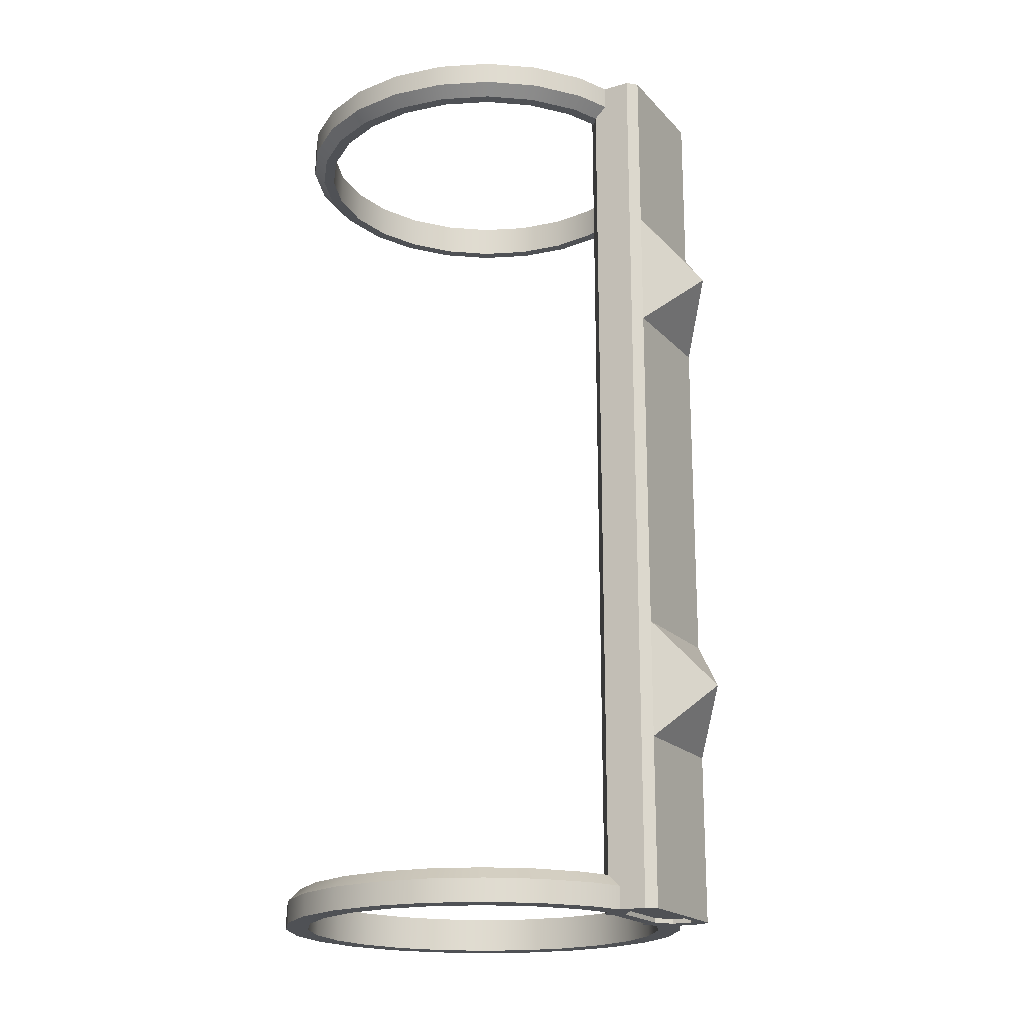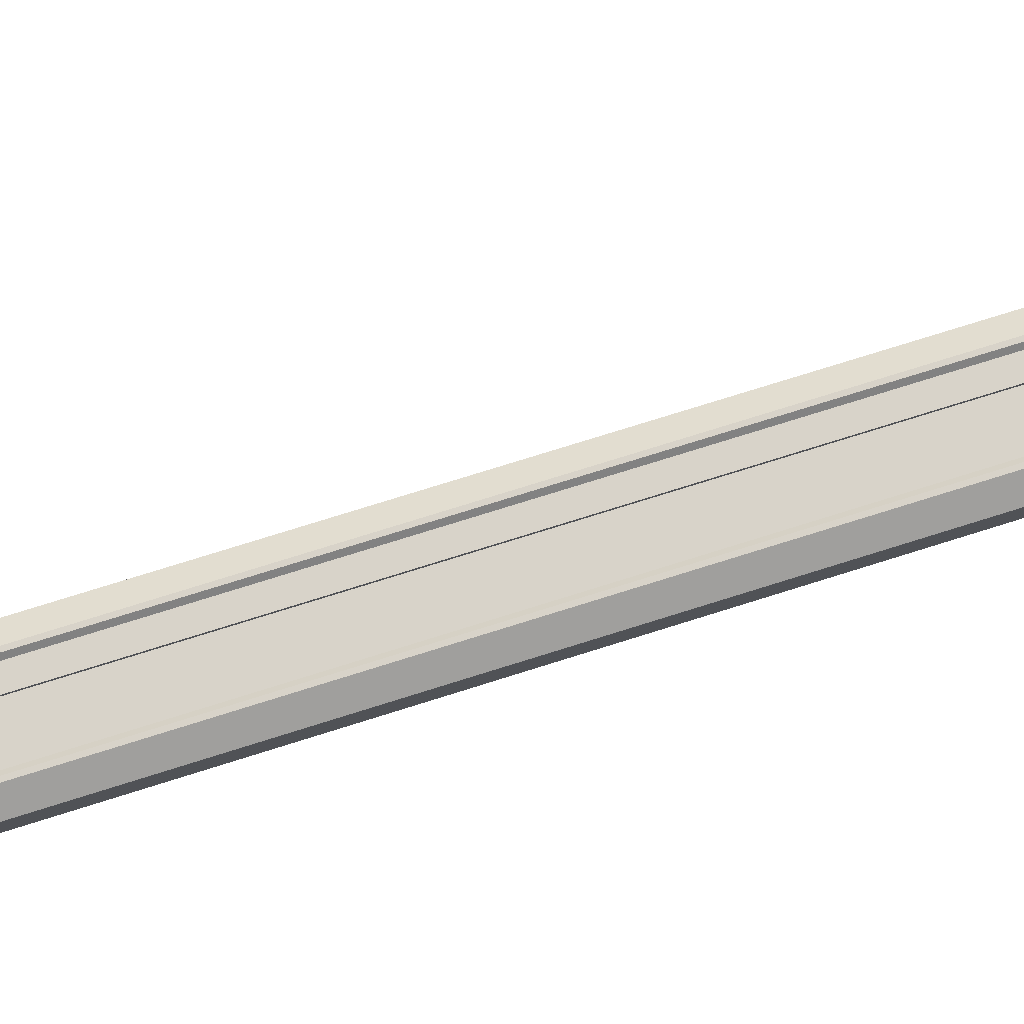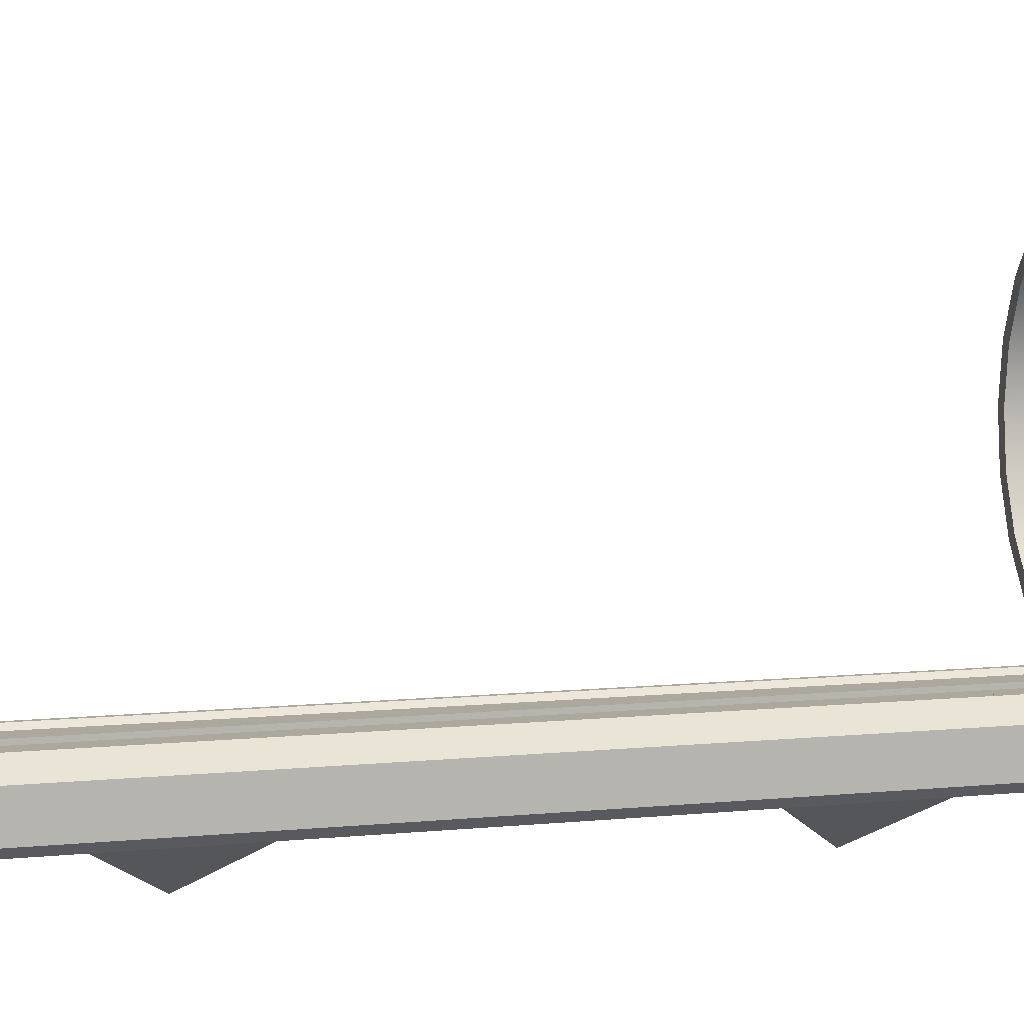
<metadata>
{"format":"obj","ext":"obj","renderer":"f3d","projection":"perspective","resolution":1024,"background":"white","views":[{"elev":-19.5,"azim":-60.9,"up":"+Z"},{"elev":76.0,"azim":-107.4,"up":"+Y"},{"elev":8.7,"azim":75.1,"up":"+Y"}]}
</metadata>
<code>
v 0.03 -0.37 1.45
v 0.09 -0.36 1.5
v 0.09 -0.36 -0.5
v 0.03 -0.37 -0.45
v 0.1 -0.36 1.5
v 0.1255 -0.3773 1.5
v -0.03 -0.37 1.45
v -0.1255 -0.3773 1.5
v -0.15 -0.3939 1.5
v 0.15 -0.3939 1.5
v -0.075 -0.3975 1.5
v -0.15 -0.4208 1.5
v -0.1125 -0.423 1.5
v -0.1125 -0.4675 1.5
v -0.15 -0.48 1.5
v -0.0975 -0.4825 1.5
v -0.13 -0.5 1.5
v 0.0975 -0.4825 1.5
v 0.15 -0.48 1.5
v 0.13 -0.5 1.5
v -0.13 -0.5 0.13
v 0.13 -0.5 0.13
v -0.15 -0.48 -0.5
v -0.13 -0.5 -0.5
v -0.13 -0.5 -0.13
v 0.13 -0.5 -0.5
v -0.0975 -0.4825 -0.5
v -0.1125 -0.4675 -0.5
v -0.15 -0.4208 -0.5
v -0.15 -0.3939 1.425
v -0.15 -0.3939 -0.425
v -0.15 -0.4208 -0.45
v -0.15 -0.4208 1.45
v -0.1 -0.36 -0.5
v -0.1255 -0.3773 -0.5
v -0.1255 -0.3773 -0.425
v -0.1255 -0.3773 1.425
v -0.1 -0.36 1.5
v -0.03 -0.37 -0.45
v 0.1255 -0.3773 -0.5
v 0.15 -0.3939 -0.5
v -0.15 -0.3939 -0.5
v 0.075 -0.3975 -0.5
v 0.15 -0.4208 -0.5
v 0.1125 -0.423 -0.5
v 0.1125 -0.4675 -0.5
v 0.15 -0.48 -0.5
v 0.0975 -0.4825 -0.5
v -0.0975 -0.4825 -0.49
v 0.0975 -0.4825 -0.49
v -0.1125 -0.4675 -0.49
v -0.1125 -0.423 -0.5
v -0.1125 -0.423 -0.49
v -0.075 -0.3975 -0.5
v 0.2 -0.3464 -0.5
v 0.2828 -0.2828 -0.5
v 0.3464 -0.2 -0.5
v 0.3864 -0.1035 -0.5
v 0.4 0 -0.5
v 0.3864 0.1035 -0.5
v 0.3464 0.2 -0.5
v 0.2828 0.2828 -0.5
v 0.2 0.3464 -0.5
v 0.1035 0.3864 -0.5
v -0 0.4 -0.5
v -0.1035 0.3864 -0.5
v -0.2 0.3464 -0.5
v -0.2828 0.2828 -0.5
v -0.3464 0.2 -0.5
v -0.3864 0.1035 -0.5
v -0.4 0 -0.5
v -0.3864 -0.1035 -0.5
v -0.3464 -0.2 -0.5
v -0.2828 -0.2828 -0.5
v -0.2 -0.3464 -0.5
v -0.225 -0.3897 -0.5
v -0.3182 -0.3182 -0.5
v -0.3897 -0.225 -0.5
v -0.4347 -0.1165 -0.5
v -0.45 0 -0.5
v -0.4347 0.1165 -0.5
v -0.3897 0.225 -0.5
v -0.3182 0.3182 -0.5
v -0.225 0.3897 -0.5
v -0.1165 0.4347 -0.5
v -0 0.45 -0.5
v 0.1165 0.4347 -0.5
v 0.225 0.3897 -0.5
v 0.3182 0.3182 -0.5
v 0.3897 0.225 -0.5
v 0.4347 0.1165 -0.5
v 0.45 0 -0.5
v 0.4347 -0.1165 -0.5
v 0.3897 -0.225 -0.5
v 0.3182 -0.3182 -0.5
v 0.225 -0.3897 -0.5
v 0.1255 -0.3773 -0.425
v 0.2 -0.3464 -0.425
v 0.15 -0.3939 1.425
v 0.15 -0.3939 -0.425
v 0.1 -0.36 -0.5
v 0.1255 -0.3773 1.425
v 0.15 -0.4208 1.45
v 0.15 -0.4208 1.5
v 0.15 -0.4208 -0.45
v 0.225 -0.3897 1.45
v 0.2125 -0.3681 1.425
v 0.225 -0.3897 1.5
v 0.3182 -0.3182 1.5
v 0.3897 -0.225 1.5
v 0.4347 -0.1165 1.5
v 0.45 -0 1.5
v 0.4347 0.1165 1.5
v 0.3897 0.225 1.5
v 0.3182 0.3182 1.5
v 0.225 0.3897 1.5
v 0.1165 0.4347 1.5
v -0 0.45 1.5
v -0.1165 0.4347 1.5
v -0.225 0.3897 1.5
v -0.3182 0.3182 1.5
v -0.3897 0.225 1.5
v -0.4347 0.1165 1.5
v -0.45 -0 1.5
v -0.4347 -0.1165 1.5
v -0.3897 -0.225 1.5
v -0.3182 -0.3182 1.5
v -0.225 -0.3897 1.5
v -0.2 -0.3464 1.5
v -0.2828 -0.2828 1.5
v -0.3464 -0.2 1.5
v -0.3864 -0.1035 1.5
v -0.4 -0 1.5
v -0.3864 0.1035 1.5
v -0.3464 0.2 1.5
v -0.2828 0.2828 1.5
v -0.2 0.3464 1.5
v -0.1035 0.3864 1.5
v -0 0.4 1.5
v 0.1035 0.3864 1.5
v 0.2 0.3464 1.5
v 0.2828 0.2828 1.5
v 0.3464 0.2 1.5
v 0.3864 0.1035 1.5
v 0.4 -0 1.5
v 0.3864 -0.1035 1.5
v 0.3464 -0.2 1.5
v 0.2828 -0.2828 1.5
v 0.2 -0.3464 1.5
v 0.075 -0.3975 1.5
v 0.1125 -0.423 1.5
v 0.1125 -0.4675 1.5
v 0.1125 -0.4675 1.49
v 0.0975 -0.4825 1.49
v 0.1125 -0.423 1.49
v 0.075 -0.3975 1.49
v -0.075 -0.3975 1.49
v -0.1125 -0.423 1.49
v -0.1125 -0.4675 1.49
v -0.0975 -0.4825 1.49
v 0.3182 -0.3182 1.45
v 0.3897 -0.225 1.45
v 0.4347 -0.1165 1.45
v 0.45 -0 1.45
v 0.4347 0.1165 1.45
v 0.3897 0.225 1.45
v 0.3182 0.3182 1.45
v 0.225 0.3897 1.45
v 0.1165 0.4347 1.45
v -0 0.45 1.45
v -0.1165 0.4347 1.45
v -0.225 0.3897 1.45
v -0.3182 0.3182 1.45
v -0.3897 0.225 1.45
v -0.4347 0.1165 1.45
v -0.45 -0 1.45
v -0.4347 -0.1165 1.45
v -0.3897 -0.225 1.45
v -0.3182 -0.3182 1.45
v -0.225 -0.3897 1.45
v -0.2125 -0.3681 1.425
v -0.2 -0.3464 1.425
v -0.2828 -0.2828 1.425
v -0.3464 -0.2 1.425
v -0.3864 -0.1035 1.425
v -0.4 -0 1.425
v -0.3864 0.1035 1.425
v -0.3464 0.2 1.425
v -0.2828 0.2828 1.425
v -0.2 0.3464 1.425
v -0.1035 0.3864 1.425
v -0 0.4 1.425
v 0.1035 0.3864 1.425
v 0.2 0.3464 1.425
v 0.2828 0.2828 1.425
v 0.3464 0.2 1.425
v 0.3864 0.1035 1.425
v 0.4 -0 1.425
v 0.3864 -0.1035 1.425
v 0.3464 -0.2 1.425
v 0.2828 -0.2828 1.425
v 0.2 -0.3464 1.425
v 0.3005 -0.3005 1.425
v 0.3681 -0.2125 1.425
v 0.4105 -0.11 1.425
v 0.425 -0 1.425
v 0.4105 0.11 1.425
v 0.3681 0.2125 1.425
v 0.3005 0.3005 1.425
v 0.2125 0.3681 1.425
v 0.11 0.4105 1.425
v -0 0.425 1.425
v -0.11 0.4105 1.425
v -0.2125 0.3681 1.425
v -0.3005 0.3005 1.425
v -0.3681 0.2125 1.425
v -0.4105 0.11 1.425
v -0.425 -0 1.425
v -0.4105 -0.11 1.425
v -0.3681 -0.2125 1.425
v -0.3005 -0.3005 1.425
v 0.13 -0.5 -0.13
v 0.225 -0.3897 -0.45
v 0.2125 -0.3681 -0.425
v -0.2 -0.3464 -0.425
v -0.2125 -0.3681 -0.425
v -0.3005 -0.3005 -0.425
v -0.3681 -0.2125 -0.425
v -0.4105 -0.11 -0.425
v -0.425 0 -0.425
v -0.4105 0.11 -0.425
v -0.3681 0.2125 -0.425
v -0.3005 0.3005 -0.425
v -0.2125 0.3681 -0.425
v -0.11 0.4105 -0.425
v -0 0.425 -0.425
v 0.11 0.4105 -0.425
v 0.2125 0.3681 -0.425
v 0.3005 0.3005 -0.425
v 0.3681 0.2125 -0.425
v 0.4105 0.11 -0.425
v 0.425 0 -0.425
v 0.4105 -0.11 -0.425
v 0.3681 -0.2125 -0.425
v 0.3005 -0.3005 -0.425
v 0.2828 -0.2828 -0.425
v 0.3464 -0.2 -0.425
v 0.3864 -0.1035 -0.425
v 0.4 0 -0.425
v 0.3864 0.1035 -0.425
v 0.3464 0.2 -0.425
v 0.2828 0.2828 -0.425
v 0.2 0.3464 -0.425
v 0.1035 0.3864 -0.425
v -0 0.4 -0.425
v -0.1035 0.3864 -0.425
v -0.2 0.3464 -0.425
v -0.2828 0.2828 -0.425
v -0.3464 0.2 -0.425
v -0.3864 0.1035 -0.425
v -0.4 0 -0.425
v -0.3864 -0.1035 -0.425
v -0.3464 -0.2 -0.425
v -0.2828 -0.2828 -0.425
v -0.225 -0.3897 -0.45
v -0.3182 -0.3182 -0.45
v -0.3897 -0.225 -0.45
v -0.4347 -0.1165 -0.45
v -0.45 0 -0.45
v -0.4347 0.1165 -0.45
v -0.3897 0.225 -0.45
v -0.3182 0.3182 -0.45
v -0.225 0.3897 -0.45
v -0.1165 0.4347 -0.45
v -0 0.45 -0.45
v 0.1165 0.4347 -0.45
v 0.225 0.3897 -0.45
v 0.3182 0.3182 -0.45
v 0.3897 0.225 -0.45
v 0.4347 0.1165 -0.45
v 0.45 0 -0.45
v 0.4347 -0.1165 -0.45
v 0.3897 -0.225 -0.45
v 0.3182 -0.3182 -0.45
v -0.09 -0.36 1.5
v -0.09 -0.36 -0.5
v 0.075 -0.3975 -0.49
v -0.075 -0.3975 -0.49
v 0.1125 -0.423 -0.49
v 0.1125 -0.4675 -0.49
v -0.13 -0.5 0.13
v 0.13 -0.5 0.13
v -0.13 -0.5 -0.13
v 0.13 -0.5 -0.13
v -0 -0.6 -0
v -0.13 -0.5 1.13
v 0.13 -0.5 1.13
v -0.13 -0.5 0.87
v 0.13 -0.5 0.87
v -0 -0.6 1
v 0.08 -0.37 1.5
v 0.08 -0.37 -0.5
v -0.08 -0.37 1.5
v -0.08 -0.37 -0.5
v 0.03 -0.38 1.45
v 0.03 -0.38 -0.45
v -0.03 -0.38 1.45
v -0.03 -0.38 -0.45
f 2 302 301
f 17 16 14
f 21 17 15
f 15 12 33
f 36 37 38
f 28 27 24
f 45 41 44
f 27 50 48
f 28 49 27
f 52 51 28
f 66 67 85
f 97 55 40
f 97 5 102
f 47 44 105
f 99 106 103
f 106 104 103
f 118 138 139
f 152 154 18
f 151 153 152
f 150 155 151
f 11 156 150
f 13 157 11
f 158 14 159
f 160 154 157
f 16 159 14
f 18 160 16
f 108 161 109
f 109 162 110
f 110 163 111
f 111 164 112
f 112 165 113
f 113 166 114
f 114 167 115
f 115 168 116
f 116 169 117
f 117 170 118
f 118 171 119
f 119 172 120
f 120 173 121
f 121 174 122
f 122 175 123
f 123 176 124
f 124 177 125
f 125 178 126
f 126 179 127
f 127 180 128
f 12 180 33
f 30 180 181
f 211 193 192
f 37 129 8
f 183 129 182
f 184 130 183
f 185 131 184
f 186 132 185
f 187 133 186
f 188 134 187
f 189 135 188
f 190 136 189
f 191 137 190
f 192 138 191
f 193 139 192
f 194 140 193
f 195 141 194
f 196 142 195
f 197 143 196
f 198 144 197
f 199 145 198
f 200 146 199
f 201 147 200
f 202 148 201
f 6 202 102
f 106 203 161
f 161 204 162
f 163 204 205
f 164 205 206
f 165 206 207
f 166 207 208
f 166 209 167
f 168 209 210
f 169 210 211
f 170 211 212
f 170 213 171
f 171 214 172
f 172 215 173
f 173 216 174
f 174 217 175
f 175 218 176
f 176 219 177
f 177 220 178
f 179 220 221
f 180 221 181
f 22 222 47
f 21 25 222
f 96 105 44
f 223 100 105
f 235 256 255
f 75 36 35
f 74 225 75
f 73 264 74
f 72 263 73
f 71 262 72
f 70 261 71
f 69 260 70
f 68 259 69
f 67 258 68
f 66 257 67
f 65 256 66
f 64 255 65
f 63 254 64
f 62 253 63
f 61 252 62
f 60 251 61
f 59 250 60
f 58 249 59
f 57 248 58
f 56 247 57
f 55 246 56
f 265 31 226
f 32 76 29
f 266 76 265
f 267 77 266
f 268 78 267
f 269 79 268
f 270 80 269
f 271 81 270
f 272 82 271
f 273 83 272
f 274 84 273
f 275 85 274
f 276 86 275
f 277 87 276
f 278 88 277
f 279 89 278
f 280 90 279
f 281 91 280
f 282 92 281
f 283 93 282
f 284 94 283
f 223 95 284
f 224 284 245
f 244 284 283
f 244 282 243
f 243 281 242
f 241 281 280
f 240 280 279
f 239 279 278
f 239 277 238
f 238 276 237
f 237 275 236
f 235 275 274
f 234 274 273
f 233 273 272
f 232 272 271
f 232 270 231
f 231 269 230
f 229 269 268
f 228 268 267
f 228 266 227
f 227 265 226
f 303 286 285
f 152 104 151
f 286 38 285
f 3 5 101
f 43 288 54
f 45 287 43
f 289 46 290
f 50 49 287
f 54 53 52
f 48 290 46
f 293 295 291
f 294 295 293
f 292 295 294
f 291 295 292
f 1 307 7
f 298 300 296
f 299 300 298
f 297 300 299
f 296 300 297
f 1 302 4
f 7 301 1
f 4 304 39
f 39 303 7
f 308 305 306
f 39 306 4
f 4 305 1
f 7 308 39
f 2 3 302
f 150 151 6
f 151 104 10
f 6 151 10
f 6 5 301
f 5 2 301
f 11 150 301
f 150 6 301
f 301 303 11
f 303 285 38
f 38 8 303
f 8 9 13
f 13 9 12
f 12 15 14
f 15 17 14
f 303 8 11
f 11 8 13
f 17 20 18
f 20 19 152
f 18 20 152
f 17 18 16
f 14 13 12
f 15 23 21
f 23 24 25
f 25 21 23
f 33 30 15
f 30 31 15
f 32 29 23
f 31 32 23
f 15 31 23
f 38 34 36
f 34 35 36
f 36 31 30
f 37 8 38
f 36 30 37
f 40 41 43
f 40 43 302
f 43 54 302
f 3 101 302
f 101 40 302
f 34 286 304
f 304 302 54
f 304 54 35
f 54 52 35
f 35 34 304
f 29 42 52
f 42 35 52
f 24 23 28
f 23 29 28
f 47 26 46
f 26 24 48
f 45 44 46
f 44 47 46
f 28 29 52
f 48 46 26
f 27 48 24
f 45 43 41
f 27 49 50
f 28 51 49
f 52 53 51
f 96 44 41
f 41 40 55
f 41 55 96
f 55 56 96
f 95 96 56
f 93 94 57
f 94 95 57
f 91 92 59
f 92 93 58
f 89 90 61
f 90 91 61
f 87 88 63
f 88 89 62
f 85 86 66
f 86 87 65
f 66 86 65
f 83 84 67
f 84 85 67
f 81 82 70
f 82 83 69
f 70 82 69
f 79 80 71
f 80 81 71
f 77 78 74
f 78 79 73
f 74 78 73
f 29 76 42
f 76 77 75
f 42 76 75
f 75 35 42
f 95 56 57
f 74 75 77
f 93 57 58
f 92 58 59
f 72 73 79
f 71 72 79
f 91 59 60
f 91 60 61
f 70 71 81
f 89 61 62
f 88 62 63
f 68 69 83
f 67 68 83
f 87 63 64
f 87 64 65
f 97 98 55
f 102 99 100
f 97 40 101
f 102 100 97
f 5 6 102
f 97 101 5
f 105 100 47
f 100 99 47
f 103 104 19
f 99 103 19
f 47 99 19
f 99 107 106
f 106 108 104
f 10 104 108
f 108 109 148
f 109 110 148
f 110 111 147
f 111 112 146
f 147 111 146
f 112 113 144
f 113 114 144
f 114 115 143
f 115 116 142
f 143 115 142
f 116 117 140
f 117 118 139
f 118 119 138
f 119 120 138
f 120 121 136
f 121 122 135
f 122 123 134
f 123 124 134
f 124 125 132
f 125 126 131
f 126 127 130
f 127 128 130
f 128 12 9
f 9 8 129
f 9 129 128
f 129 130 128
f 10 108 149
f 149 6 10
f 148 149 108
f 126 130 131
f 147 148 110
f 125 131 132
f 124 132 133
f 124 133 134
f 145 146 112
f 144 145 112
f 122 134 135
f 143 144 114
f 121 135 136
f 120 136 137
f 120 137 138
f 141 142 116
f 140 141 116
f 139 140 117
f 152 153 154
f 151 155 153
f 150 156 155
f 11 157 156
f 13 158 157
f 158 13 14
f 154 153 155
f 155 156 154
f 156 157 154
f 157 158 160
f 158 159 160
f 16 160 159
f 18 154 160
f 108 106 161
f 109 161 162
f 110 162 163
f 111 163 164
f 112 164 165
f 113 165 166
f 114 166 167
f 115 167 168
f 116 168 169
f 117 169 170
f 118 170 171
f 119 171 172
f 120 172 173
f 121 173 174
f 122 174 175
f 123 175 176
f 124 176 177
f 125 177 178
f 126 178 179
f 127 179 180
f 12 128 180
f 30 33 180
f 182 37 30
f 30 181 182
f 181 221 182
f 221 220 184
f 220 219 184
f 219 218 186
f 218 217 186
f 217 216 188
f 216 215 188
f 215 214 190
f 214 213 190
f 213 212 192
f 212 211 192
f 211 210 194
f 210 209 194
f 209 208 196
f 208 207 196
f 207 206 198
f 206 205 198
f 205 204 200
f 204 203 200
f 203 107 201
f 107 99 202
f 201 107 202
f 99 102 202
f 183 182 221
f 203 201 200
f 184 183 221
f 205 200 199
f 185 184 219
f 186 185 219
f 205 199 198
f 187 186 217
f 207 198 197
f 207 197 196
f 188 187 217
f 209 196 195
f 189 188 215
f 190 189 215
f 209 195 194
f 191 190 213
f 211 194 193
f 192 191 213
f 37 182 129
f 183 130 129
f 184 131 130
f 185 132 131
f 186 133 132
f 187 134 133
f 188 135 134
f 189 136 135
f 190 137 136
f 191 138 137
f 192 139 138
f 193 140 139
f 194 141 140
f 195 142 141
f 196 143 142
f 197 144 143
f 198 145 144
f 199 146 145
f 200 147 146
f 201 148 147
f 202 149 148
f 6 149 202
f 106 107 203
f 161 203 204
f 163 162 204
f 164 163 205
f 165 164 206
f 166 165 207
f 166 208 209
f 168 167 209
f 169 168 210
f 170 169 211
f 170 212 213
f 171 213 214
f 172 214 215
f 173 215 216
f 174 216 217
f 175 217 218
f 176 218 219
f 177 219 220
f 179 178 220
f 180 179 221
f 222 26 47
f 47 19 22
f 19 20 22
f 25 24 26
f 222 22 21
f 22 20 21
f 25 26 222
f 20 17 21
f 96 223 105
f 223 224 100
f 98 97 100
f 100 224 98
f 224 245 98
f 245 244 247
f 244 243 247
f 243 242 249
f 242 241 249
f 241 240 251
f 240 239 251
f 239 238 253
f 238 237 253
f 237 236 255
f 236 235 255
f 235 234 257
f 234 233 257
f 233 232 259
f 232 231 259
f 231 230 261
f 230 229 261
f 229 228 263
f 228 227 263
f 227 226 264
f 226 31 225
f 264 226 225
f 31 36 225
f 246 98 245
f 227 264 263
f 247 246 245
f 229 263 262
f 248 247 243
f 249 248 243
f 229 262 261
f 250 249 241
f 231 261 260
f 231 260 259
f 251 250 241
f 233 259 258
f 252 251 239
f 253 252 239
f 233 258 257
f 254 253 237
f 235 257 256
f 255 254 237
f 75 225 36
f 74 264 225
f 73 263 264
f 72 262 263
f 71 261 262
f 70 260 261
f 69 259 260
f 68 258 259
f 67 257 258
f 66 256 257
f 65 255 256
f 64 254 255
f 63 253 254
f 62 252 253
f 61 251 252
f 60 250 251
f 59 249 250
f 58 248 249
f 57 247 248
f 56 246 247
f 55 98 246
f 265 32 31
f 32 265 76
f 266 77 76
f 267 78 77
f 268 79 78
f 269 80 79
f 270 81 80
f 271 82 81
f 272 83 82
f 273 84 83
f 274 85 84
f 275 86 85
f 276 87 86
f 277 88 87
f 278 89 88
f 279 90 89
f 280 91 90
f 281 92 91
f 282 93 92
f 283 94 93
f 284 95 94
f 223 96 95
f 224 223 284
f 244 245 284
f 244 283 282
f 243 282 281
f 241 242 281
f 240 241 280
f 239 240 279
f 239 278 277
f 238 277 276
f 237 276 275
f 235 236 275
f 234 235 274
f 233 234 273
f 232 233 272
f 232 271 270
f 231 270 269
f 229 230 269
f 228 229 268
f 228 267 266
f 227 266 265
f 303 304 286
f 152 19 104
f 286 34 38
f 3 2 5
f 43 287 288
f 45 289 287
f 289 45 46
f 49 51 53
f 53 288 49
f 288 287 49
f 287 289 50
f 289 290 50
f 54 288 53
f 48 50 290
f 1 305 307
f 1 301 302
f 7 303 301
f 4 302 304
f 39 304 303
f 308 307 305
f 39 308 306
f 4 306 305
f 7 307 308

</code>
